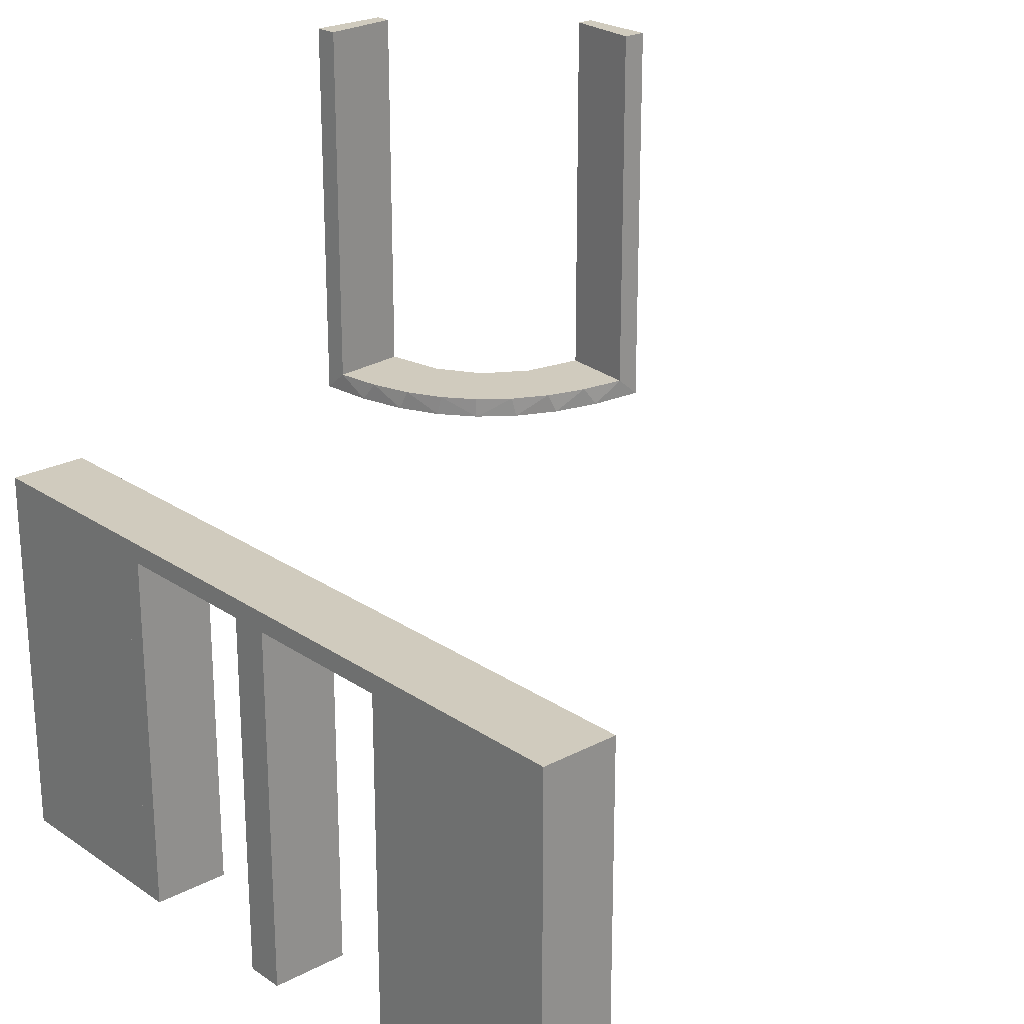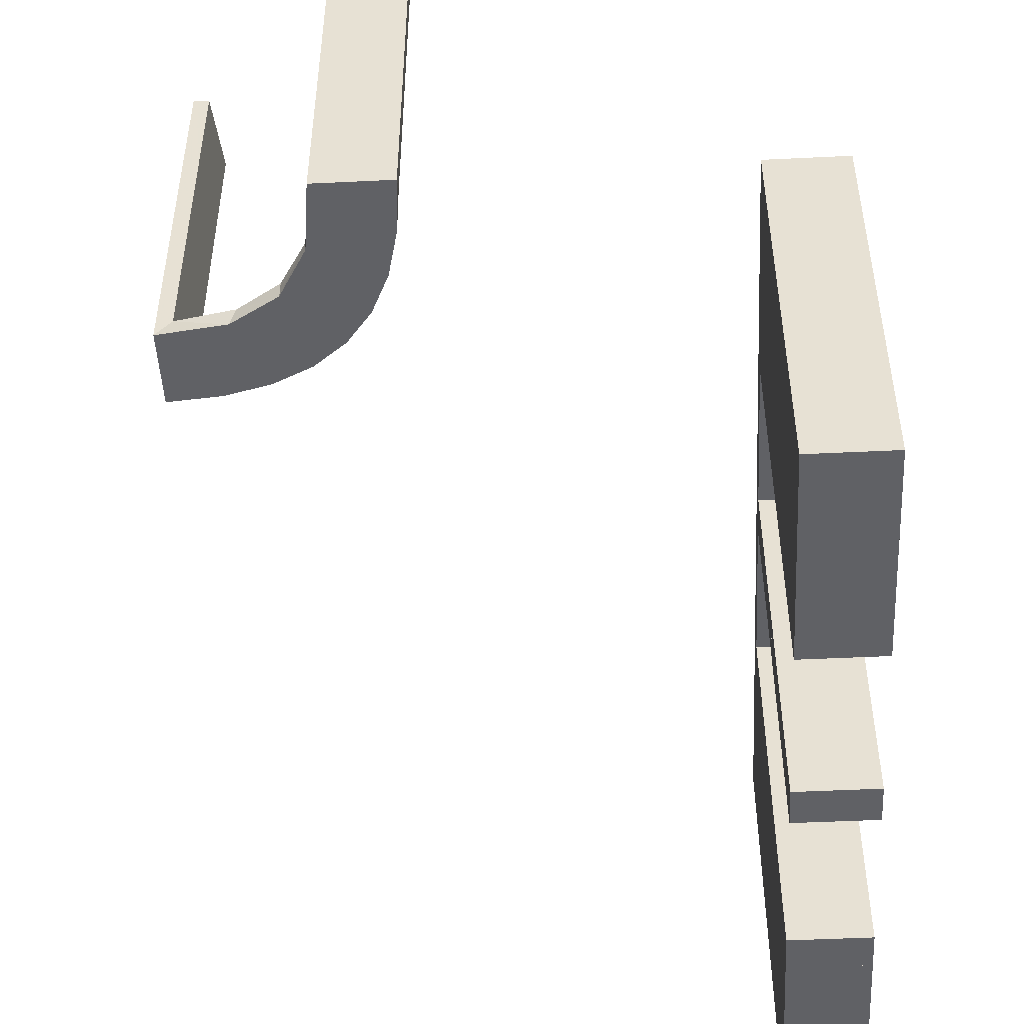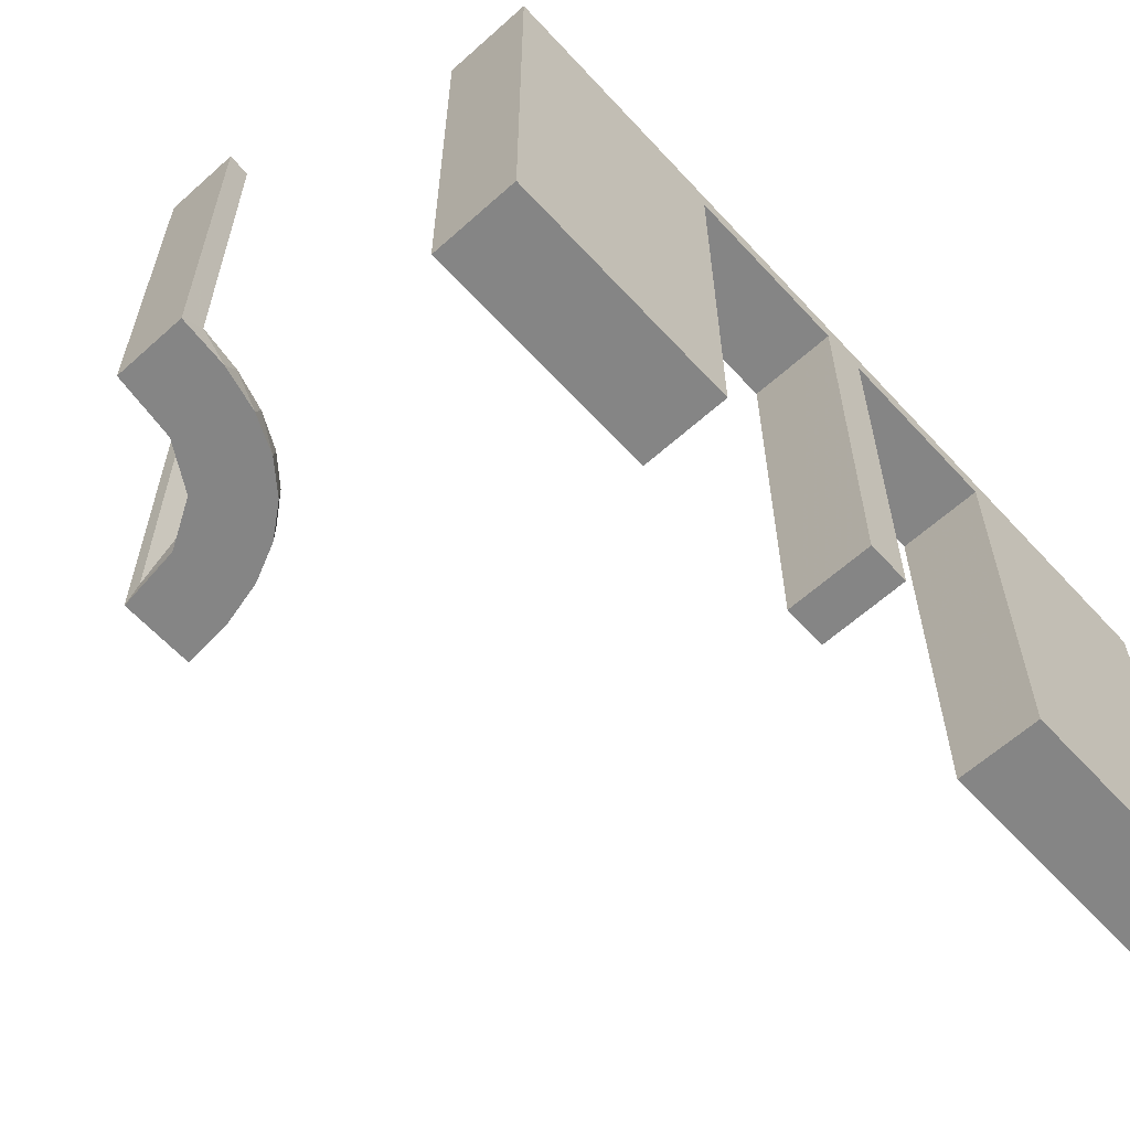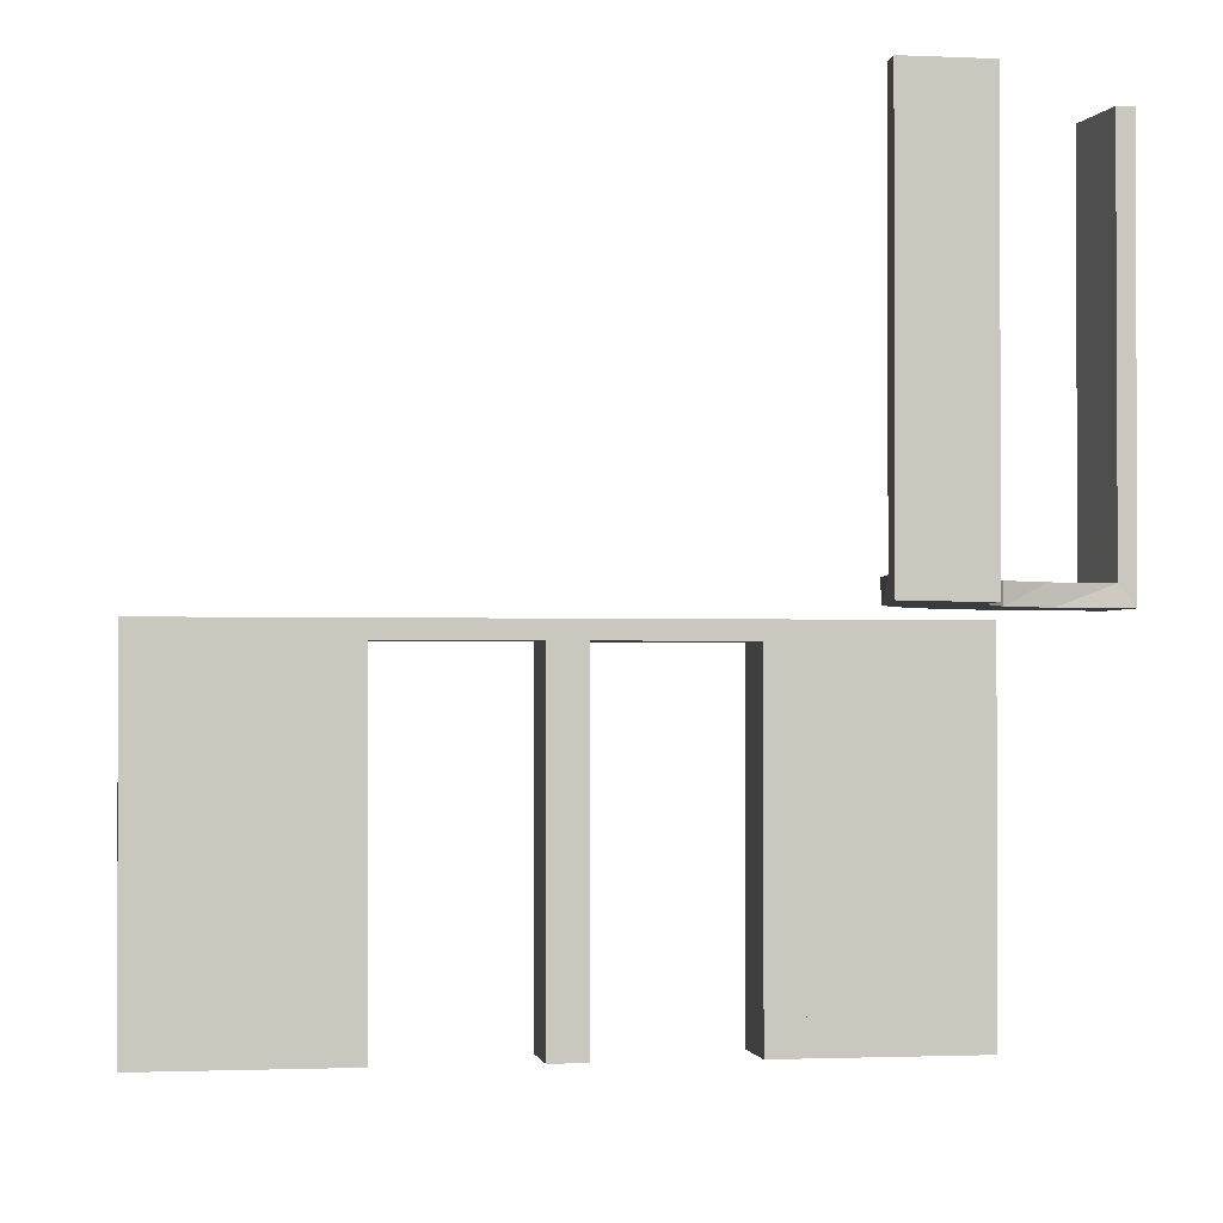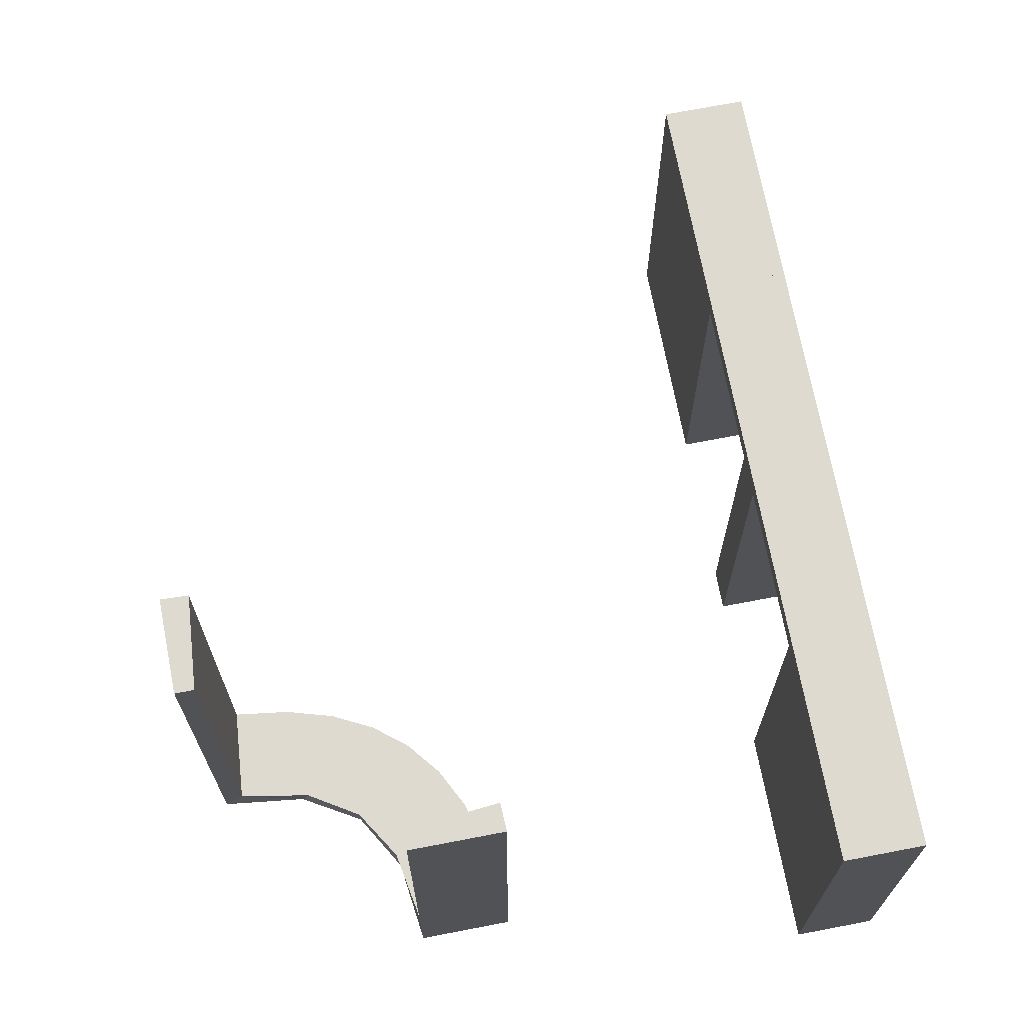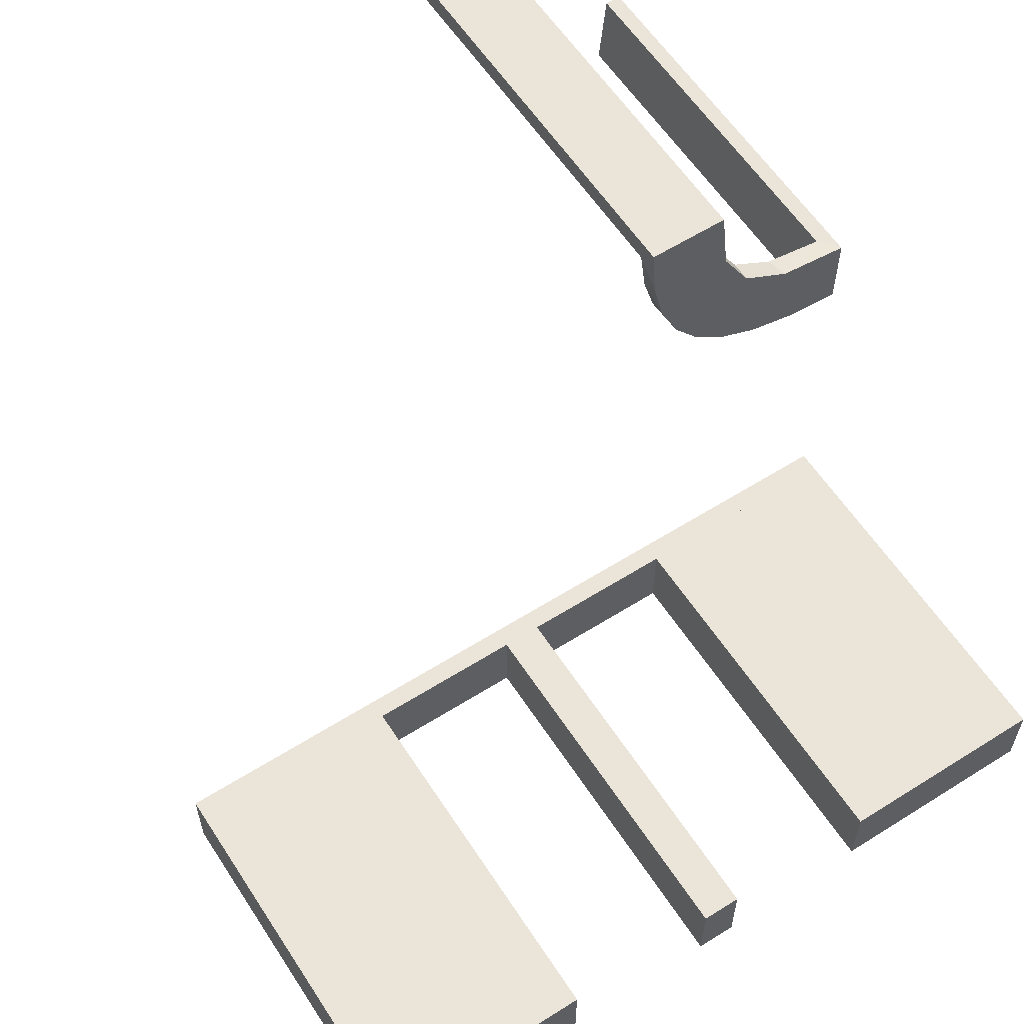
<metadata>
{"format":"obj","ext":"obj","renderer":"f3d","projection":"perspective","resolution":1024,"background":"white","views":[{"elev":23.5,"azim":48.5,"up":"+Z"},{"elev":-48.5,"azim":-86.9,"up":"+Z"},{"elev":-61.8,"azim":-47.6,"up":"+Z"},{"elev":-1.5,"azim":170.6,"up":"+Z"},{"elev":70.8,"azim":-100.9,"up":"+Z"},{"elev":59.4,"azim":147.1,"up":"+Y"}]}
</metadata>
<code>
v 0 -0.2 0
v 0 -0.2 -0.5
v 0 -0.3 0
v 0 -0.3 -0.5
v 0.475 -0.2 -0.025
v 0.475 -0.2 -0.5
v 0.475 -0.3 -0.025
v 0.475 -0.3 -0.5
v -0.2398 0.32 0
v -0.3989 0.3143 0.025
v -0.3101 0.2479 0.025
v -0.216 0.3711 0
v -0.225 -0.2 -0.025
v -0.225 -0.2 -0.5
v -0.225 -0.3 -0.025
v -0.225 -0.3 -0.5
v -0.2048 0.4119 0.025
v 0.25 -0.2 0
v 0.25 -0.2 -0.5
v 0.25 -0.3 0
v 0.25 -0.3 -0.5
v -0.3148 0.245 0
v -0.275 -0.2 -0.025
v -0.275 -0.2 -0.5
v -0.275 -0.3 -0.025
v -0.275 -0.3 -0.5
v -0.2956 0.5008 0
v -0.2956 0.5008 0.5
v -0.2728 0.2779 0
v -0.2728 0.2779 0.025
v -0.4065 0.3117 0
v -0.4956 0.2008 0
v -0.4956 0.2008 0.5
v -0.4956 0.3008 0
v -0.4956 0.3008 0.25
v -0.4956 0.3008 0.5
v -0.2428 0.3153 0.025
v -0.2013 0.4314 0
v -0.3091 0.404 0.025
v -0.4752 0.3009 0.5
v -0.4752 0.3009 0.3417
v -0.4752 0.3009 0.1833
v -0.4752 0.3009 0.025
v 0.025 -0.2 -0.025
v 0.025 -0.2 -0.5
v 0.025 -0.3 -0.025
v 0.025 -0.3 -0.5
v -0.5 -0.2 0
v -0.5 -0.2 -0.5
v -0.5 -0.3 0
v -0.5 -0.3 -0.5
v 0.5 -0.2 0
v 0.5 -0.2 -0.5
v 0.5 -0.3 0
v 0.5 -0.3 -0.5
v -0.025 -0.2 -0.025
v -0.025 -0.2 -0.5
v -0.025 -0.3 -0.025
v -0.025 -0.3 -0.5
v -0.366 0.2211 0
v -0.4263 0.2064 0
v -0.4661 0.202 0.2625
v -0.4661 0.202 0.5
v -0.4661 0.202 0.025
v -0.2202 0.3599 0.025
v -0.1969 0.4712 0.2625
v -0.1969 0.4712 0.5
v -0.1969 0.4712 0.025
v 0.275 -0.2 -0.025
v 0.275 -0.2 -0.5
v 0.275 -0.3 -0.025
v 0.275 -0.3 -0.5
v -0.25 -0.2 0
v -0.25 -0.2 -0.5
v -0.25 -0.3 0
v -0.25 -0.3 -0.5
v -0.3435 0.3486 0
v -0.3435 0.3486 0.025
v 0.225 -0.2 -0.025
v 0.225 -0.2 -0.5
v 0.225 -0.3 -0.025
v 0.225 -0.3 -0.5
v -0.4068 0.21 0.025
v -0.2958 0.4804 0.5
v -0.2958 0.4804 0.3417
v -0.2958 0.4804 0.1833
v -0.2958 0.4804 0.025
v -0.3548 0.2253 0.025
v -0.1956 0.5008 0
v -0.1956 0.5008 0.25
v -0.1956 0.5008 0.5
v -0.475 -0.2 -0.025
v -0.475 -0.2 -0.5
v -0.475 -0.3 -0.025
v -0.475 -0.3 -0.5
v -0.3065 0.4117 0
f 24 93 92
f 94 25 23
f 95 94 92
f 25 26 24
f 26 25 94
f 95 93 24
f 24 92 23
f 94 23 92
f 95 92 93
f 25 24 23
f 26 94 95
f 95 24 26
f 24 23 92
f 24 92 93
f 74 73 13
f 1 13 73
f 1 2 56
f 13 1 56
f 75 73 74
f 3 1 73
f 4 2 1
f 58 56 57
f 15 13 56
f 16 14 13
f 76 16 15
f 3 75 15
f 3 58 4
f 15 58 3
f 74 14 16
f 57 2 4
f 74 13 14
f 2 57 56
f 75 74 76
f 3 73 75
f 4 1 3
f 58 57 59
f 15 56 58
f 16 13 15
f 76 15 75
f 58 59 4
f 74 16 76
f 57 4 59
f 49 48 92
f 73 92 48
f 73 74 23
f 92 73 23
f 50 48 49
f 75 73 48
f 76 74 73
f 25 23 24
f 94 92 23
f 95 93 92
f 51 95 94
f 75 50 94
f 75 25 76
f 94 25 75
f 49 93 95
f 24 74 76
f 49 92 93
f 74 24 23
f 50 49 51
f 75 48 50
f 76 73 75
f 25 24 26
f 94 23 25
f 95 92 94
f 51 94 50
f 25 26 76
f 49 95 51
f 24 76 26
f 86 87 27
f 27 87 96
f 78 77 39
f 85 86 28
f 27 28 86
f 28 84 85
f 77 78 10
f 31 10 43
f 42 35 34
f 36 41 40
f 41 36 35
f 42 41 35
f 89 38 68
f 90 89 68
f 65 17 12
f 12 9 65
f 91 90 66
f 9 29 37
f 11 30 29
f 22 60 88
f 60 61 83
f 61 32 64
f 62 64 32
f 62 33 63
f 62 32 33
f 38 89 27
f 27 96 38
f 9 77 29
f 9 12 96
f 77 9 96
f 77 31 22
f 31 34 61
f 31 60 22
f 34 32 61
f 35 32 34
f 33 35 36
f 32 35 33
f 90 91 28
f 89 90 27
f 28 27 90
f 63 40 41
f 62 63 41
f 42 43 64
f 41 42 62
f 43 10 83
f 10 78 11
f 43 83 64
f 10 11 88
f 37 30 78
f 39 37 78
f 39 87 17
f 39 65 37
f 87 68 17
f 87 86 68
f 67 85 84
f 85 67 66
f 86 85 66
f 84 28 91
f 91 67 84
f 33 36 40
f 40 63 33
f 87 39 96
f 77 96 39
f 77 10 31
f 31 43 34
f 42 34 43
f 38 17 68
f 90 68 66
f 17 38 12
f 9 37 65
f 91 66 67
f 29 30 37
f 11 29 22
f 22 88 11
f 60 83 88
f 61 64 83
f 96 12 38
f 77 22 29
f 31 61 60
f 42 64 62
f 10 88 83
f 78 30 11
f 39 17 65
f 86 66 68
f 70 6 5
f 7 71 69
f 8 7 5
f 71 72 70
f 72 71 7
f 8 6 70
f 70 5 69
f 7 69 5
f 8 5 6
f 71 70 69
f 72 7 8
f 8 70 72
f 70 69 5
f 70 5 6
f 19 18 79
f 1 79 18
f 1 2 44
f 79 1 44
f 20 18 19
f 3 1 18
f 4 2 1
f 46 44 45
f 81 79 44
f 82 80 79
f 21 82 81
f 3 20 81
f 3 46 4
f 81 46 3
f 19 80 82
f 45 2 4
f 19 79 80
f 2 45 44
f 20 19 21
f 3 18 20
f 4 1 3
f 46 45 47
f 81 44 46
f 82 79 81
f 21 81 20
f 46 47 4
f 19 82 21
f 45 4 47
f 53 52 5
f 18 5 52
f 18 19 69
f 5 18 69
f 54 52 53
f 20 18 52
f 21 19 18
f 71 69 70
f 7 5 69
f 8 6 5
f 55 8 7
f 20 54 7
f 20 71 21
f 7 71 20
f 53 6 8
f 70 19 21
f 53 5 6
f 19 70 69
f 54 53 55
f 20 52 54
f 21 18 20
f 71 70 72
f 7 69 71
f 8 5 7
f 55 7 54
f 71 72 21
f 53 8 55
f 70 21 72

</code>
